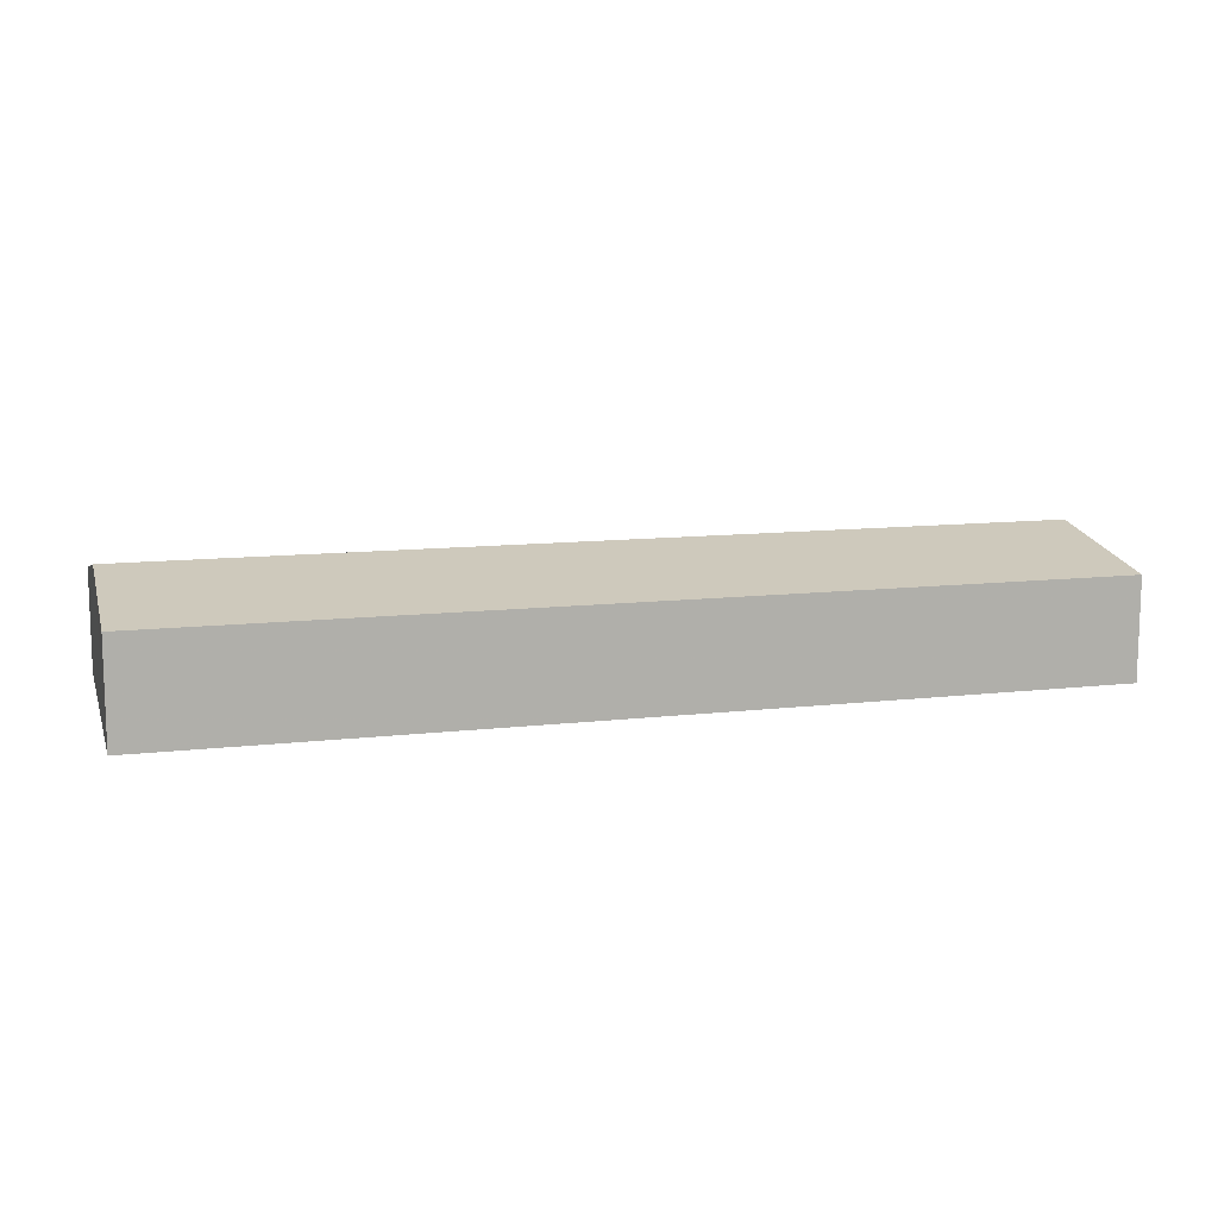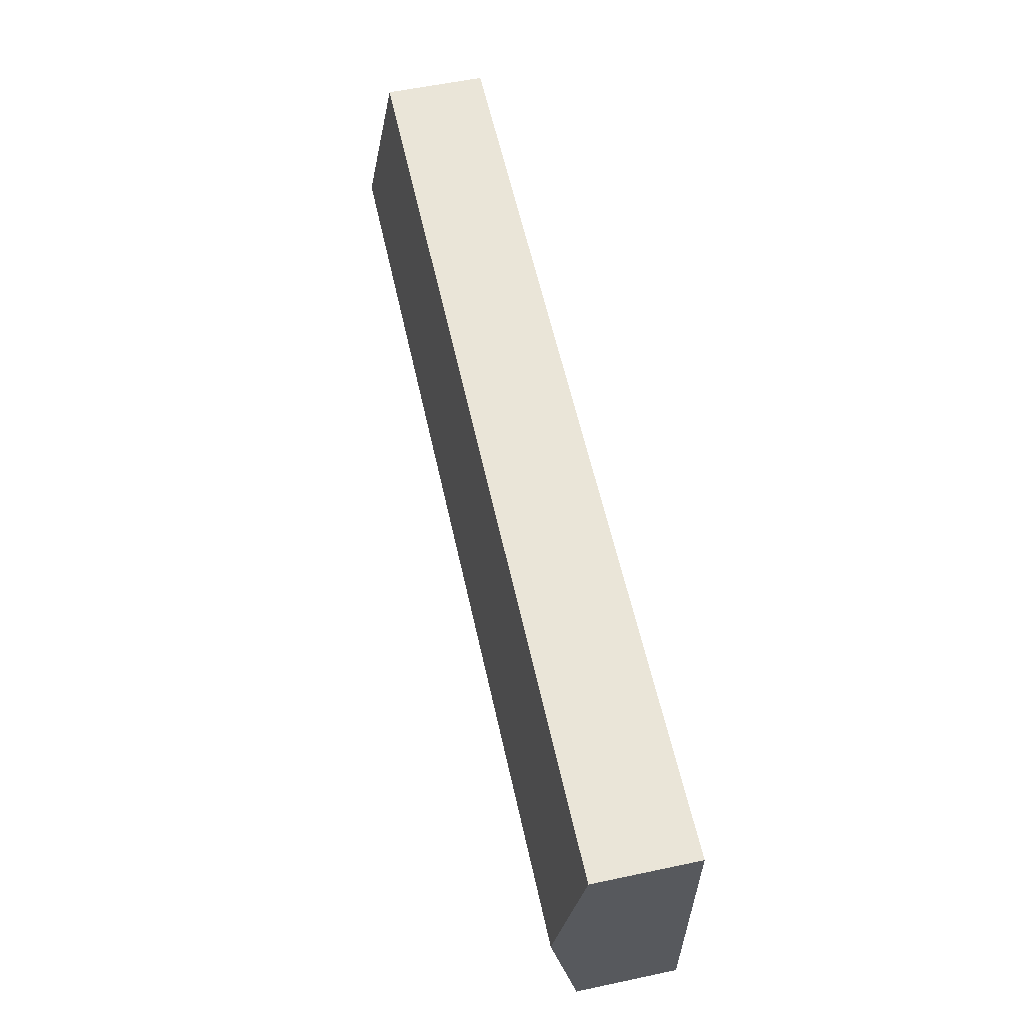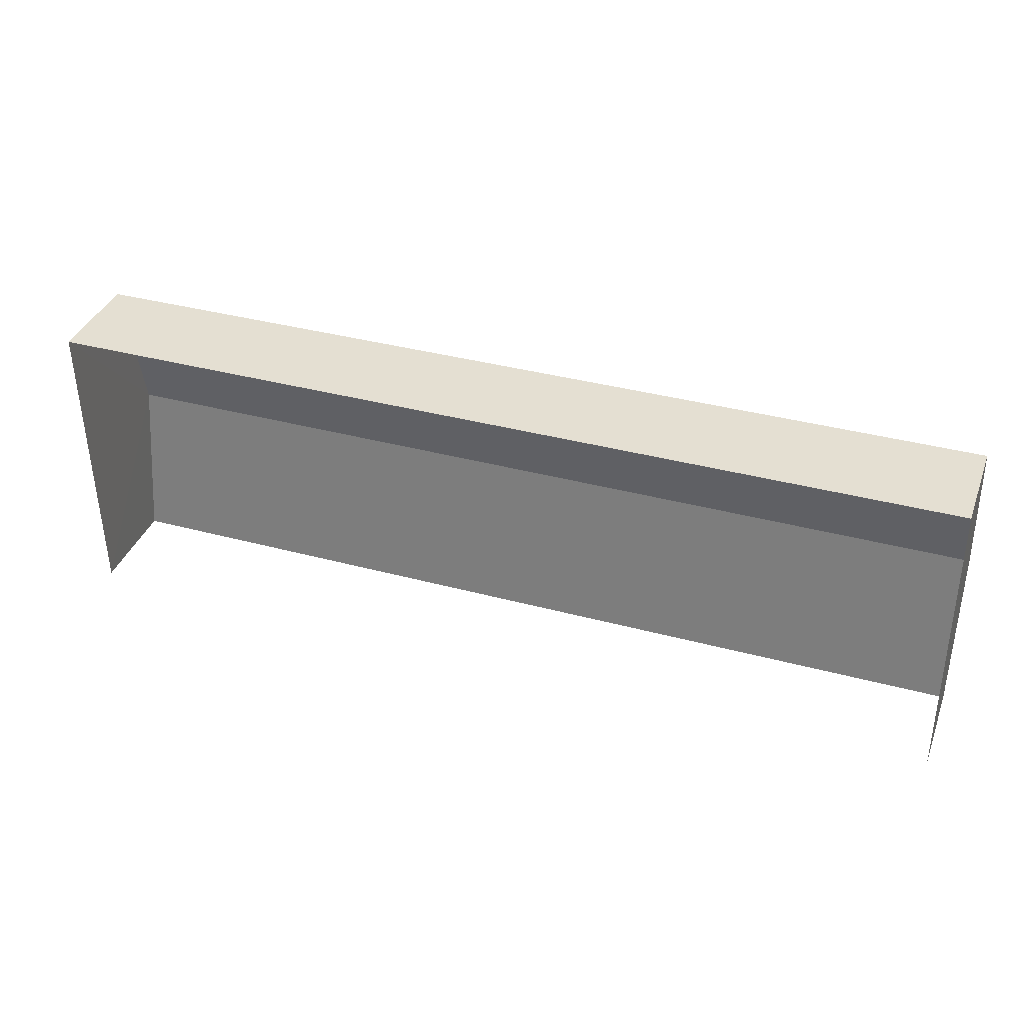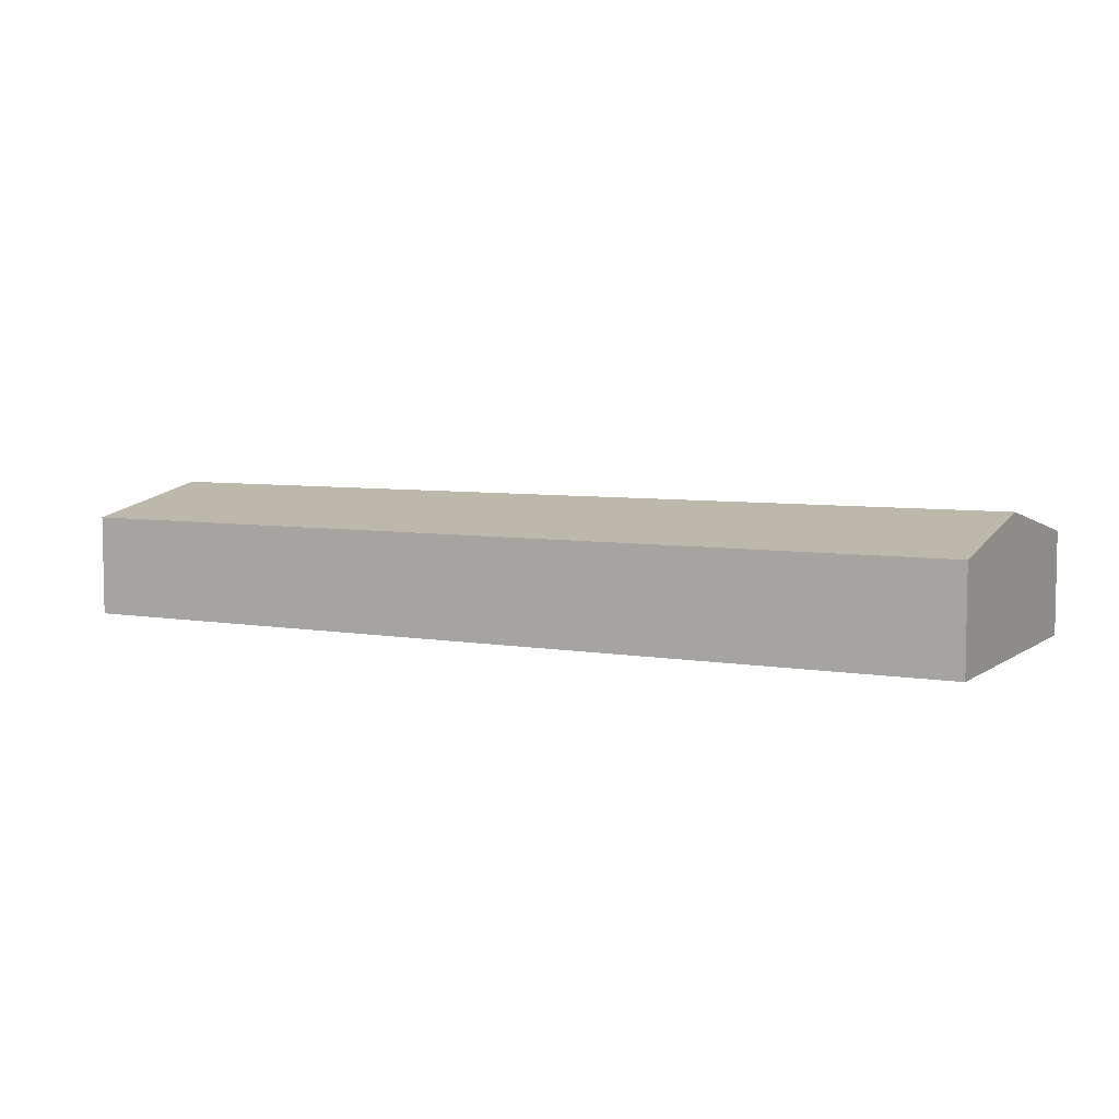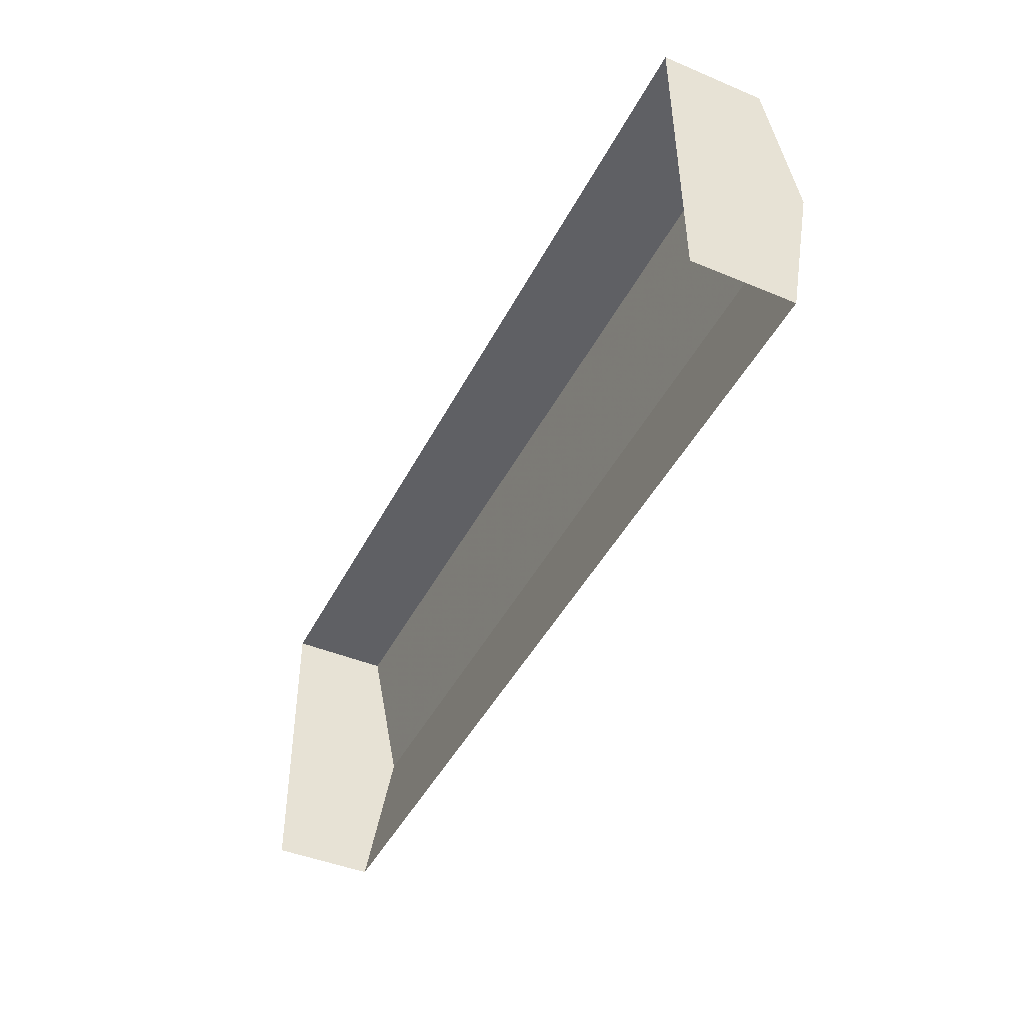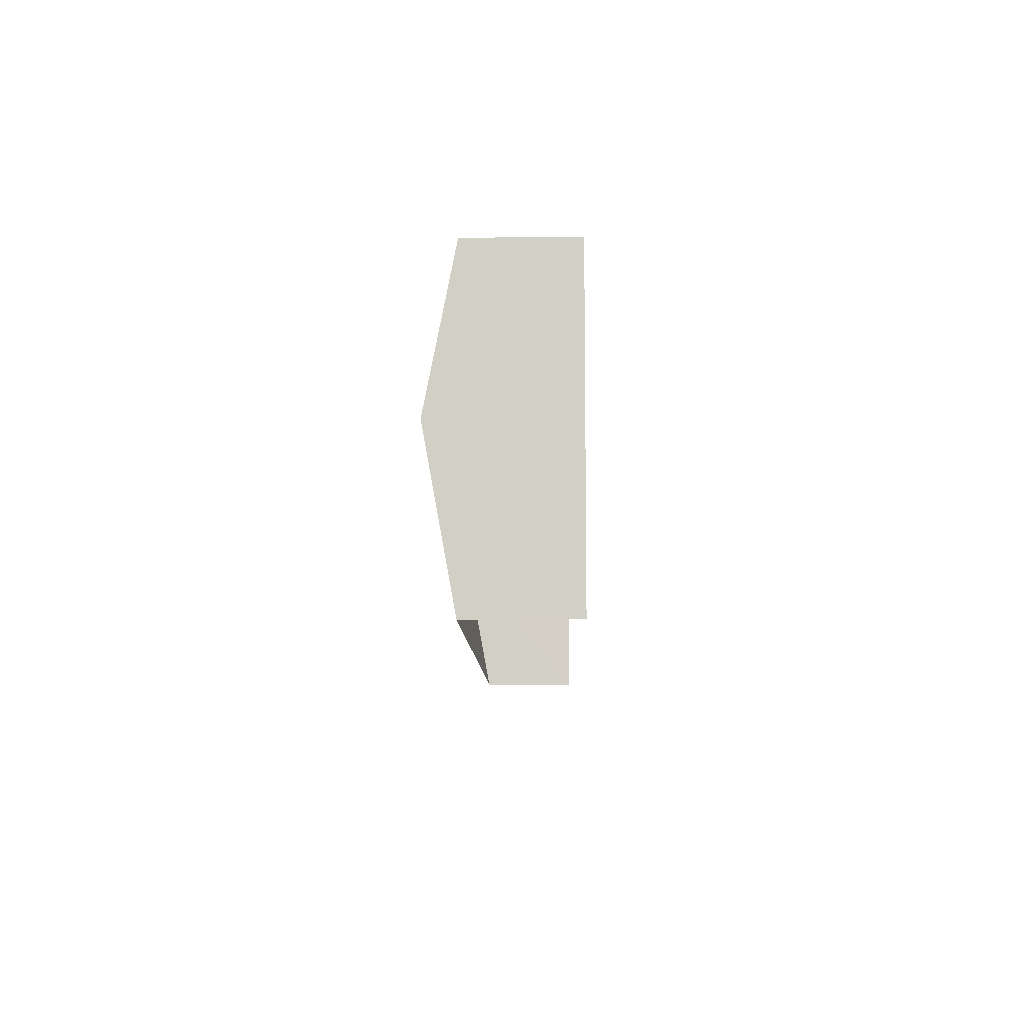
<metadata>
{"format":"obj","ext":"obj","renderer":"f3d","projection":"perspective","resolution":1024,"background":"white","views":[{"elev":11.2,"azim":163.4,"up":"+Z"},{"elev":58.3,"azim":77.6,"up":"+Y"},{"elev":37.7,"azim":-160.3,"up":"+Y"},{"elev":5.9,"azim":-152.6,"up":"+Z"},{"elev":-44.3,"azim":-116.0,"up":"+Y"},{"elev":-9.2,"azim":90.9,"up":"+Y"}]}
</metadata>
<code>
v -2.257e+05 -1.267e+05 15.42
v -2.258e+05 -1.267e+05 15.42
v -2.257e+05 -1.267e+05 15.42
v -2.258e+05 -1.267e+05 15.42
v -2.258e+05 -1.267e+05 19.85
v -2.257e+05 -1.267e+05 19.85
v -2.257e+05 -1.267e+05 21.13
v -2.258e+05 -1.267e+05 21.13
v -2.258e+05 -1.267e+05 19.85
v -2.257e+05 -1.267e+05 19.85
f 1 2 3
f 1 4 2
f 6 4 1
f 6 5 4
f 5 6 7
f 8 5 7
f 7 9 8
f 7 10 9
f 9 2 8
f 2 4 8
f 4 5 8
f 6 1 7
f 1 3 7
f 3 10 7
f 10 3 2
f 9 10 2

</code>
